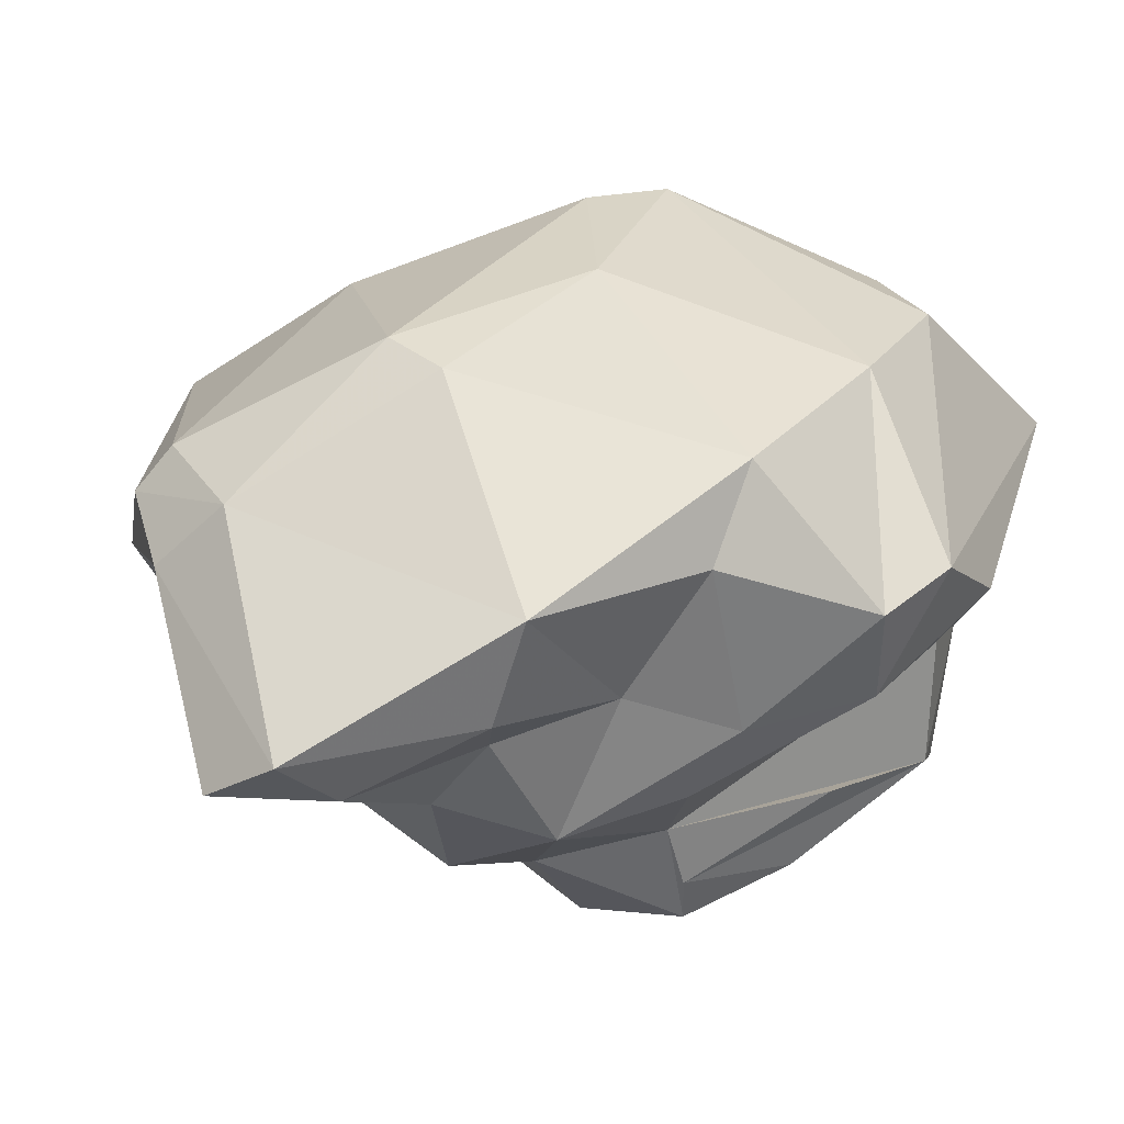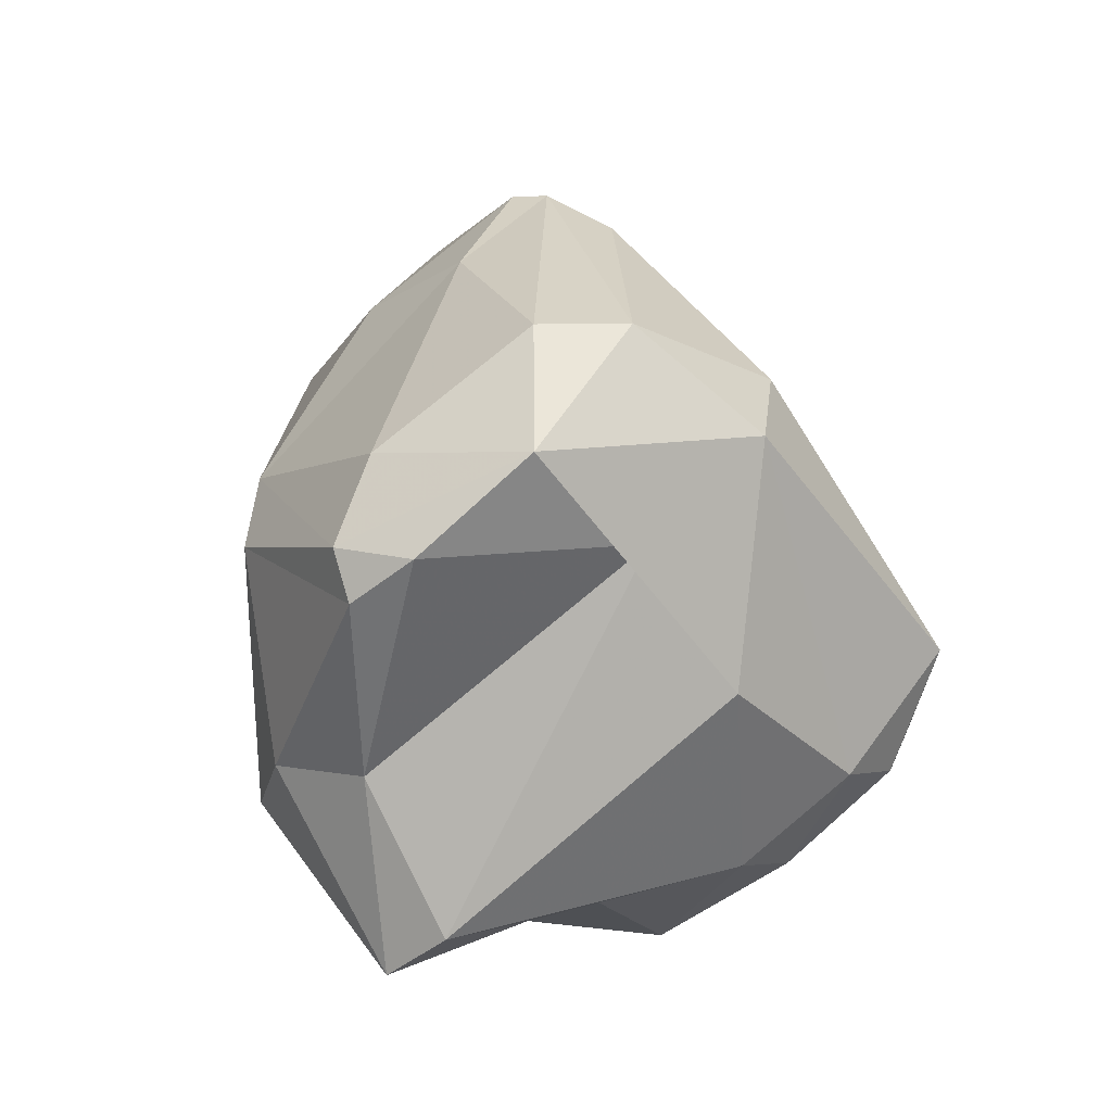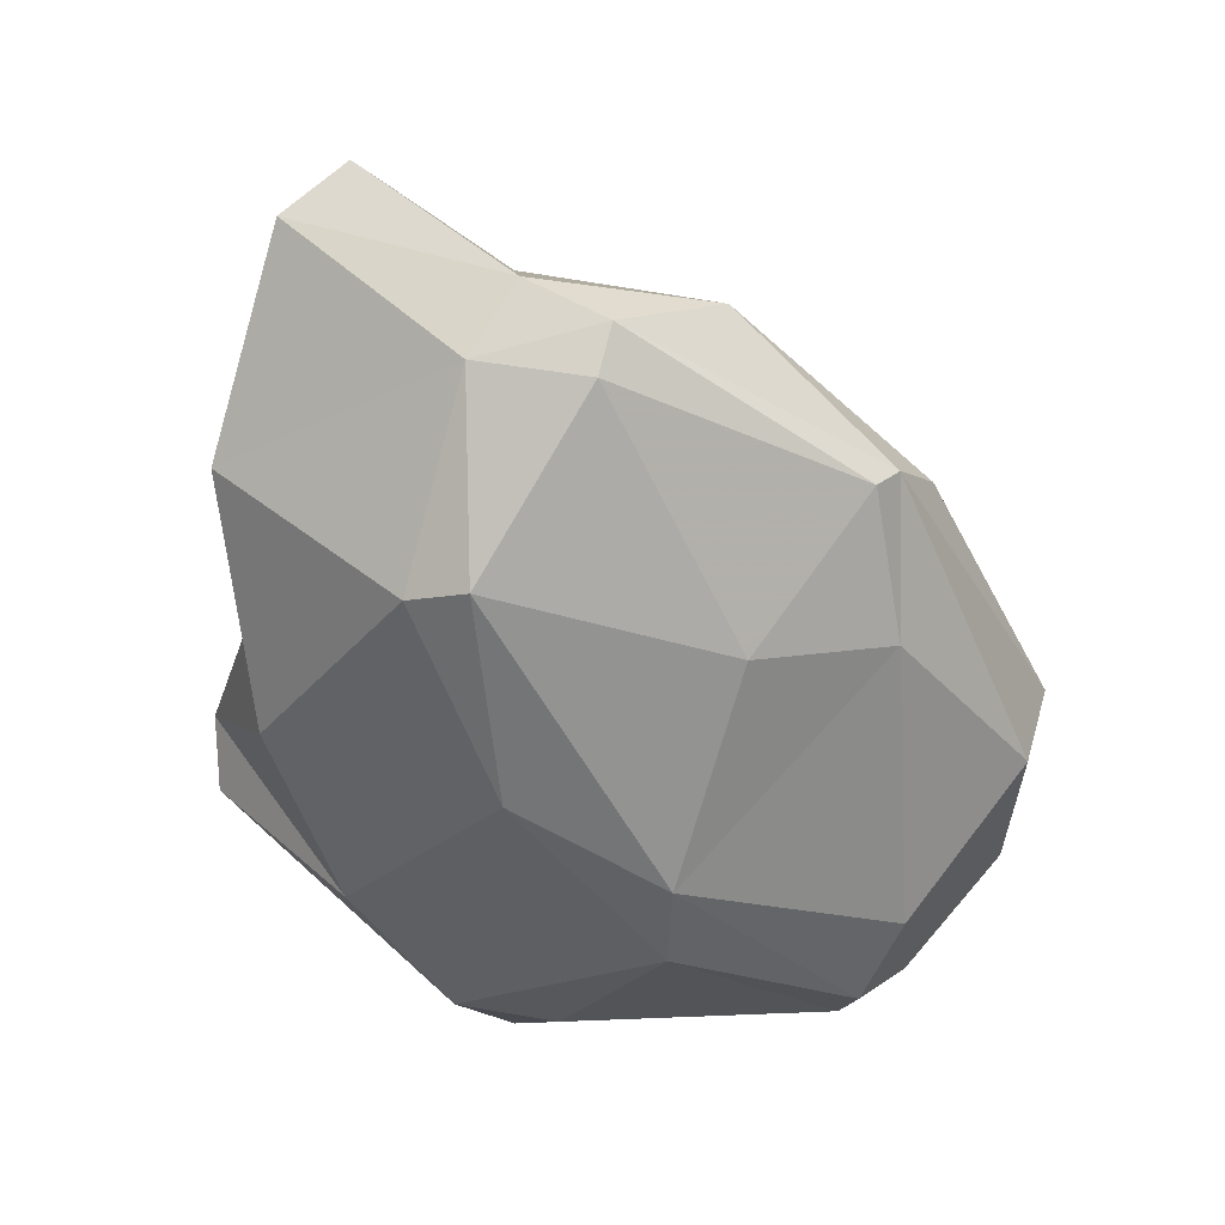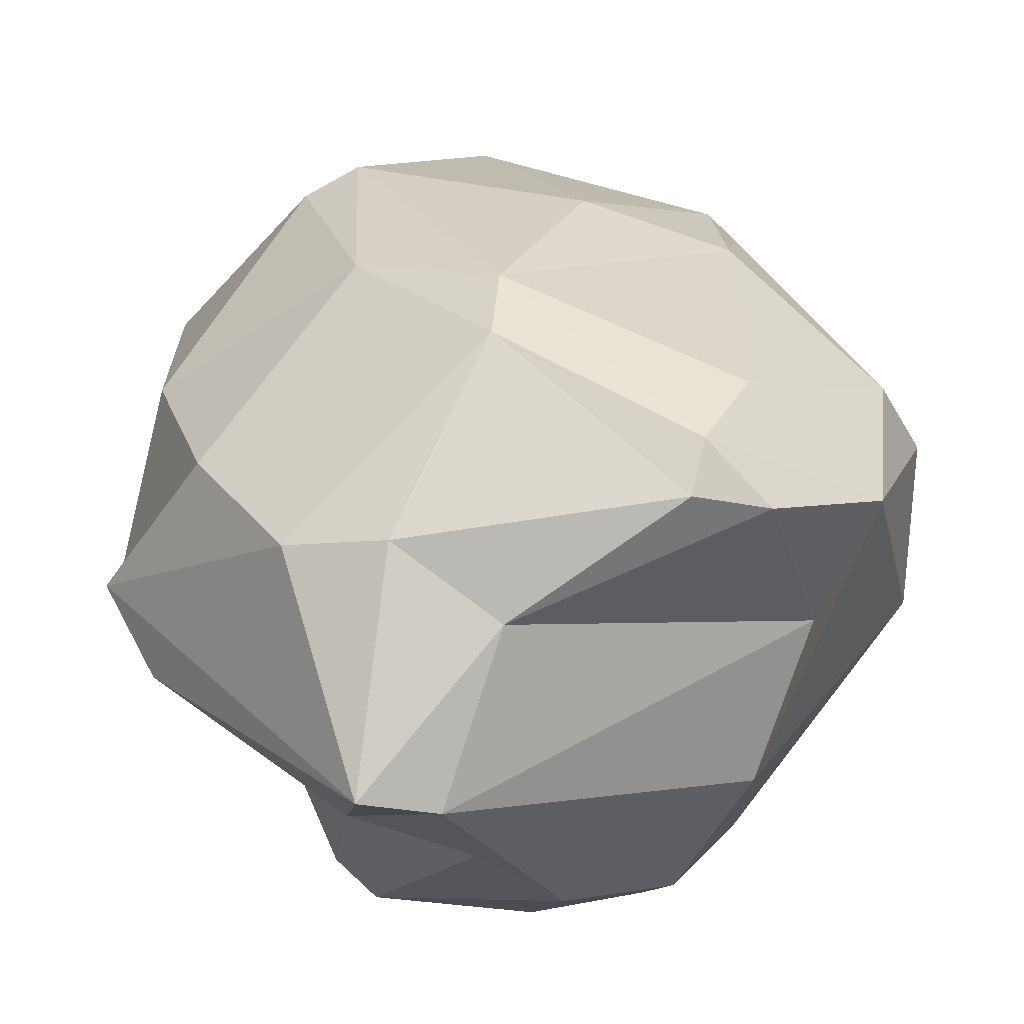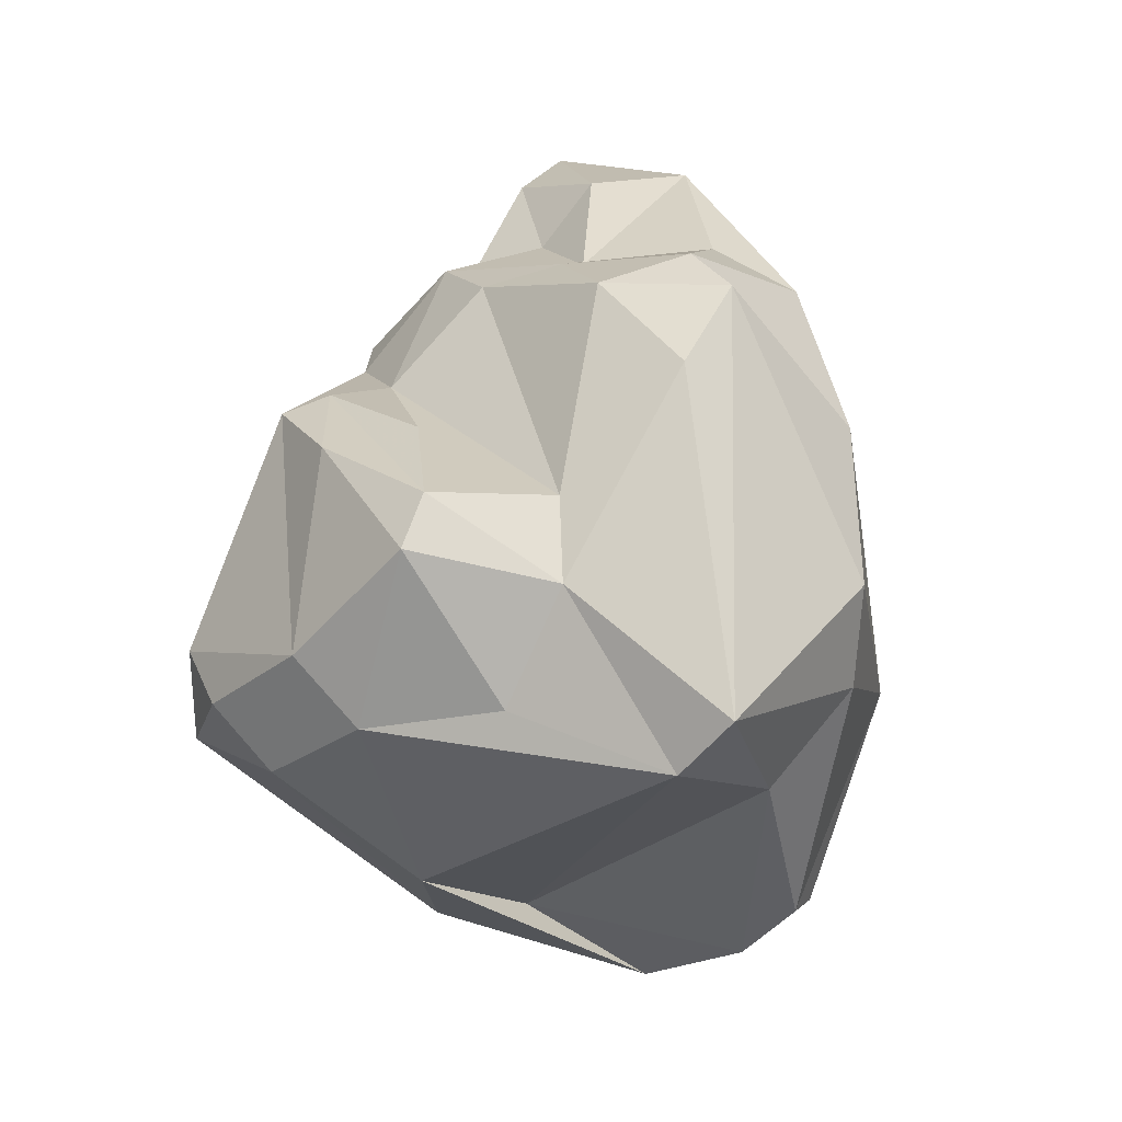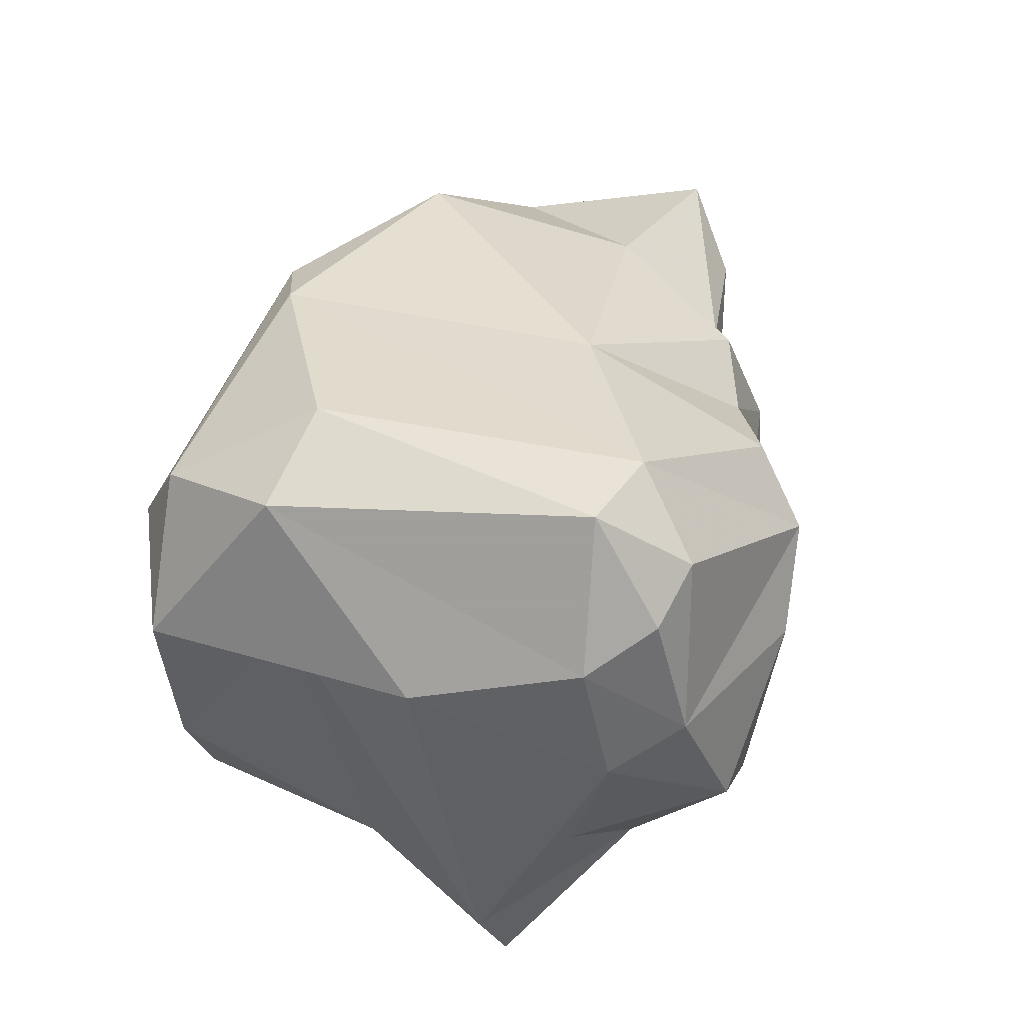
<metadata>
{"format":"obj","ext":"obj","renderer":"f3d","projection":"perspective","resolution":1024,"background":"white","views":[{"elev":7.8,"azim":-122.3,"up":"+Z"},{"elev":-36.8,"azim":60.5,"up":"+Y"},{"elev":44.8,"azim":-11.0,"up":"+Y"},{"elev":46.1,"azim":1.2,"up":"+Z"},{"elev":-63.0,"azim":-109.5,"up":"+Y"},{"elev":-22.0,"azim":130.3,"up":"+Y"}]}
</metadata>
<code>
v 145 268 83.59
v 145.9 271.7 84.71
v 146.2 267.2 81.66
v 147.7 272.6 81.9
v 145.7 276.2 84.08
v 144.9 266.3 84.48
v 146.8 276.3 81.82
v 147 270.1 81.06
v 145.9 270.7 86.91
v 146.2 264.1 83.71
v 148.3 278.9 80.35
v 149.3 273.2 78.67
v 149.7 262.7 81.94
v 147.4 266.6 88.52
v 151.5 258.2 86.6
v 148.4 270.5 79.45
v 149.7 263.1 89.43
v 150.9 261.1 82.47
v 148.6 275.3 81.06
v 149.2 276 88.73
v 151.1 280 86.04
v 150.4 262.4 78.99
v 150.2 265.3 78.63
v 149.5 281.3 80.54
v 150.1 275.8 79.61
v 147.8 280.6 81.3
v 151.5 268.4 76.63
v 151.2 269.1 78.03
v 151.5 265.4 76.67
v 152.9 277.9 80.69
v 152.5 280.9 84.71
v 151.5 261.4 78.84
v 150.9 271.2 90.57
v 152.2 272 77.48
v 150.5 276.5 89.3
v 152.4 274.1 77.6
v 154 260.2 82.18
v 154.2 267.2 92.22
v 152.2 268 75.64
v 154.3 269.3 92.03
v 155.2 262 77.39
v 152.1 262.7 90.1
v 153.6 269.9 75.82
v 157.4 272.4 78.62
v 157 279.4 84.57
v 153.3 258.5 85.99
v 156.3 274.3 90.14
v 157.7 265.2 75.23
v 154.1 280.5 86.05
v 158.8 262.6 77.89
v 153.6 279.9 87.03
v 154.6 261.4 88.89
v 159.5 276.6 87.8
v 158.1 263.6 76.09
v 160.2 276.4 87.18
v 156 261 79.3
v 158.6 263 91.29
v 161.8 264.8 85.33
v 160.4 263.4 90.6
v 159.1 267.6 75.61
v 160.5 262.5 82.21
v 159.9 273.3 89.42
v 160.5 265.8 76.1
v 158.9 264.2 91.9
v 161.4 274.8 85.99
v 163 265.2 89.05
v 164.2 266.9 83.66
v 159.9 266.3 91.57
v 163.3 268.6 89.23
v 163.4 269.7 82.79
v 164.3 268.7 87.22
g foo
f 18 32 37
f 56 37 32
f 18 13 22
f 32 18 22
f 56 32 41
f 50 56 41
f 29 32 22
f 54 50 41
f 41 32 29
f 50 54 63
f 23 27 22
f 29 22 27
f 54 41 48
f 41 29 39
f 48 41 39
f 48 63 54
f 39 29 27
f 60 48 39
f 63 48 60
f 60 39 43
f 37 46 18
f 46 15 18
f 18 15 10
f 56 46 37
f 15 6 10
f 61 46 56
f 50 61 56
f 13 18 10
f 61 50 67
f 3 10 6
f 13 10 3
f 28 22 13
f 22 28 23
f 63 67 50
f 16 13 3
f 3 6 1
f 28 13 16
f 63 60 70
f 1 8 3
f 16 3 8
f 27 23 28
f 28 39 27
f 12 28 16
f 39 28 34
f 34 43 39
f 44 60 43
f 8 12 16
f 34 28 12
f 44 43 34
f 36 44 34
f 36 34 12
f 36 12 25
f 52 15 46
f 52 42 15
f 42 17 15
f 58 52 46
f 58 46 61
f 15 17 6
f 17 14 6
f 70 67 63
f 6 14 1
f 9 1 14
f 9 2 1
f 1 2 8
f 60 65 70
f 8 2 4
f 44 65 60
f 5 2 9
f 7 4 5
f 4 2 5
f 19 4 7
f 4 12 8
f 4 19 12
f 25 12 19
f 30 44 36
f 11 19 7
f 25 30 36
f 5 26 7
f 25 19 11
f 11 7 26
f 30 25 24
f 25 11 24
f 24 11 26
f 57 42 52
f 57 52 59
f 38 42 57
f 59 52 58
f 59 58 66
f 38 17 42
f 14 17 38
f 58 61 66
f 33 14 38
f 67 66 61
f 71 66 67
f 65 71 70
f 71 67 70
f 9 14 33
f 20 9 33
f 5 9 20
f 30 45 44
f 45 65 44
f 5 20 21
f 26 5 21
f 45 30 31
f 26 21 31
f 24 26 31
f 24 31 30
f 64 57 59
f 38 57 64
f 59 66 64
f 68 40 64
f 40 38 64
f 68 64 66
f 69 68 66
f 69 62 68
f 71 69 66
f 40 33 38
f 62 40 68
f 47 40 62
f 35 33 40
f 65 55 71
f 55 69 71
f 55 62 69
f 35 20 33
f 53 47 62
f 53 62 55
f 47 35 40
f 51 47 53
f 51 35 47
f 55 65 45
f 21 20 35
f 21 35 51
f 49 51 53
f 49 53 55
f 45 49 55
f 49 21 51
f 31 21 49
f 45 31 49
g

</code>
